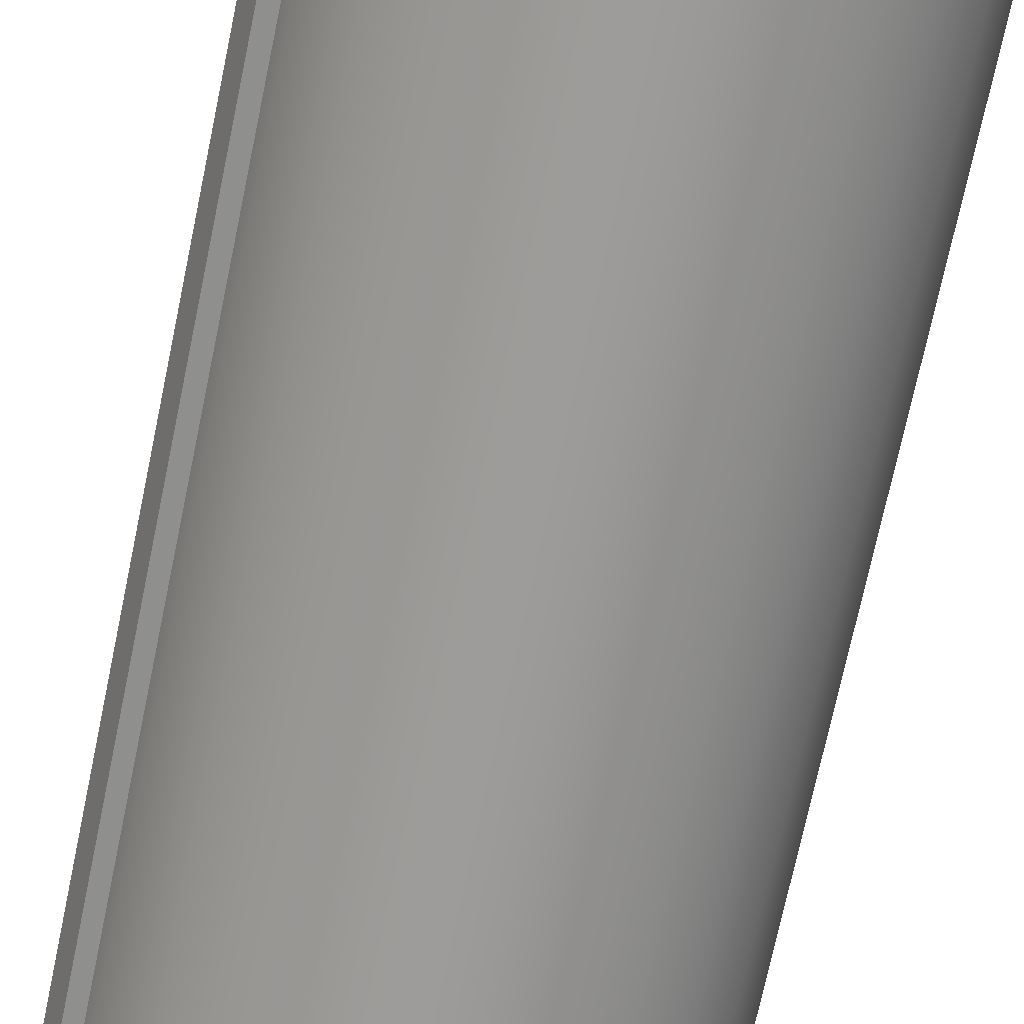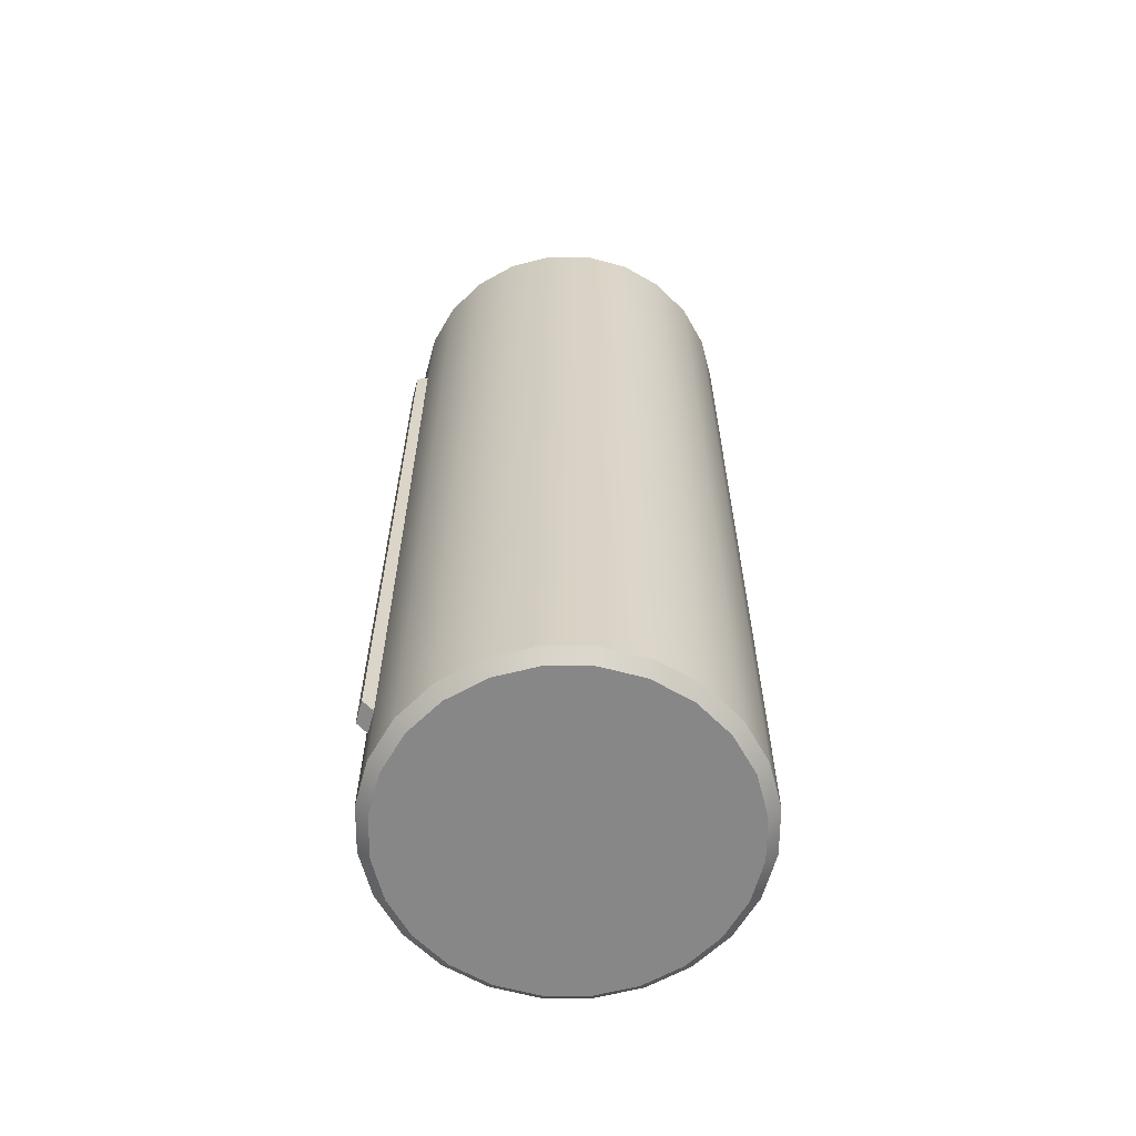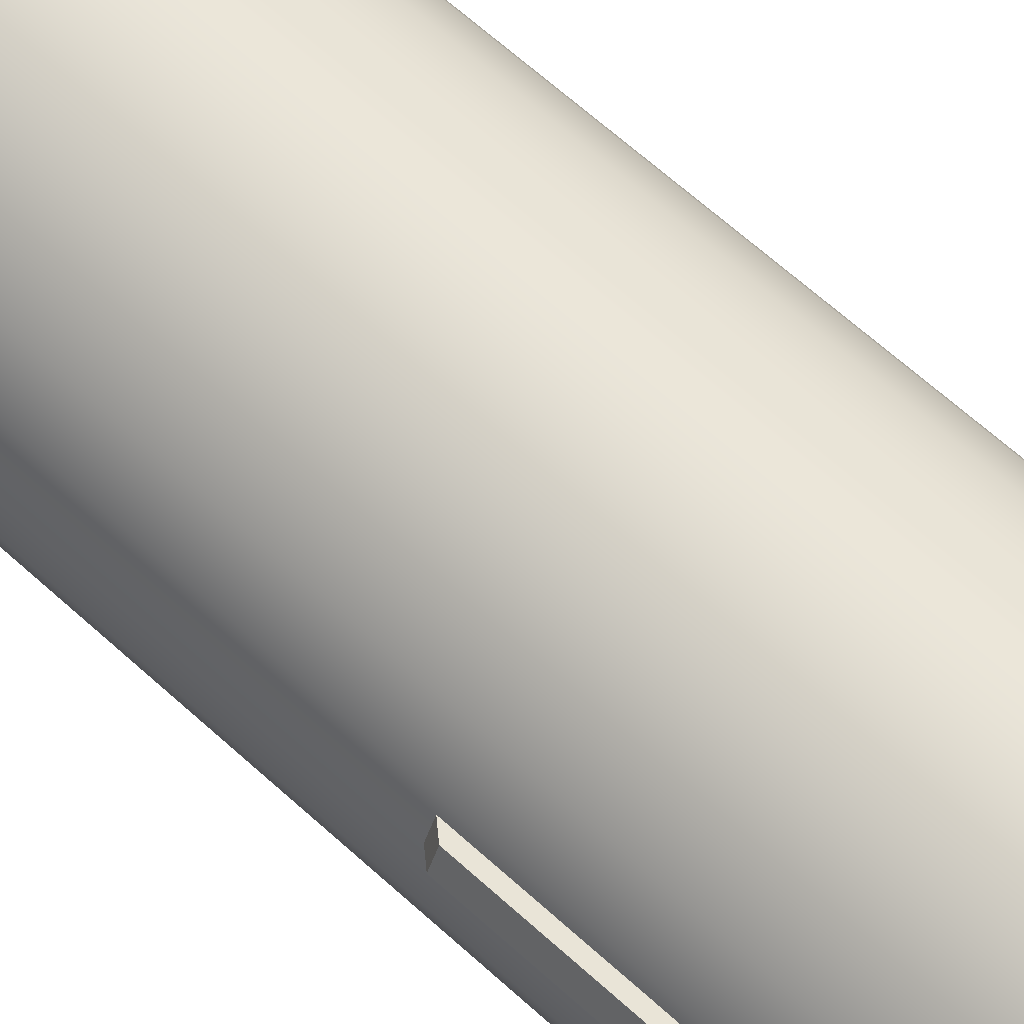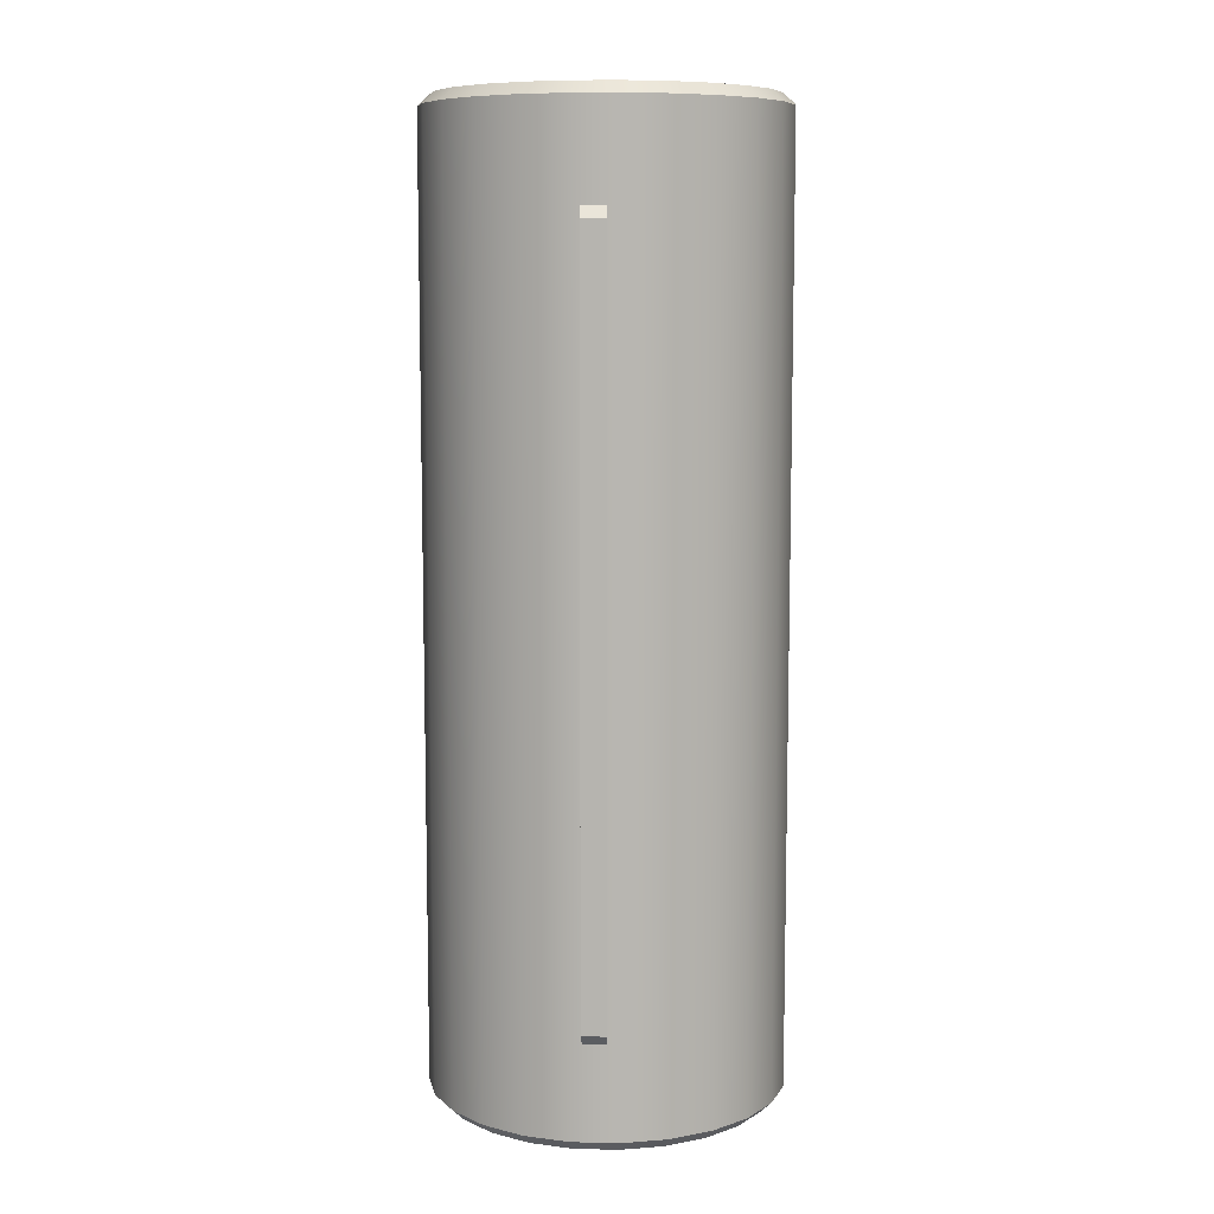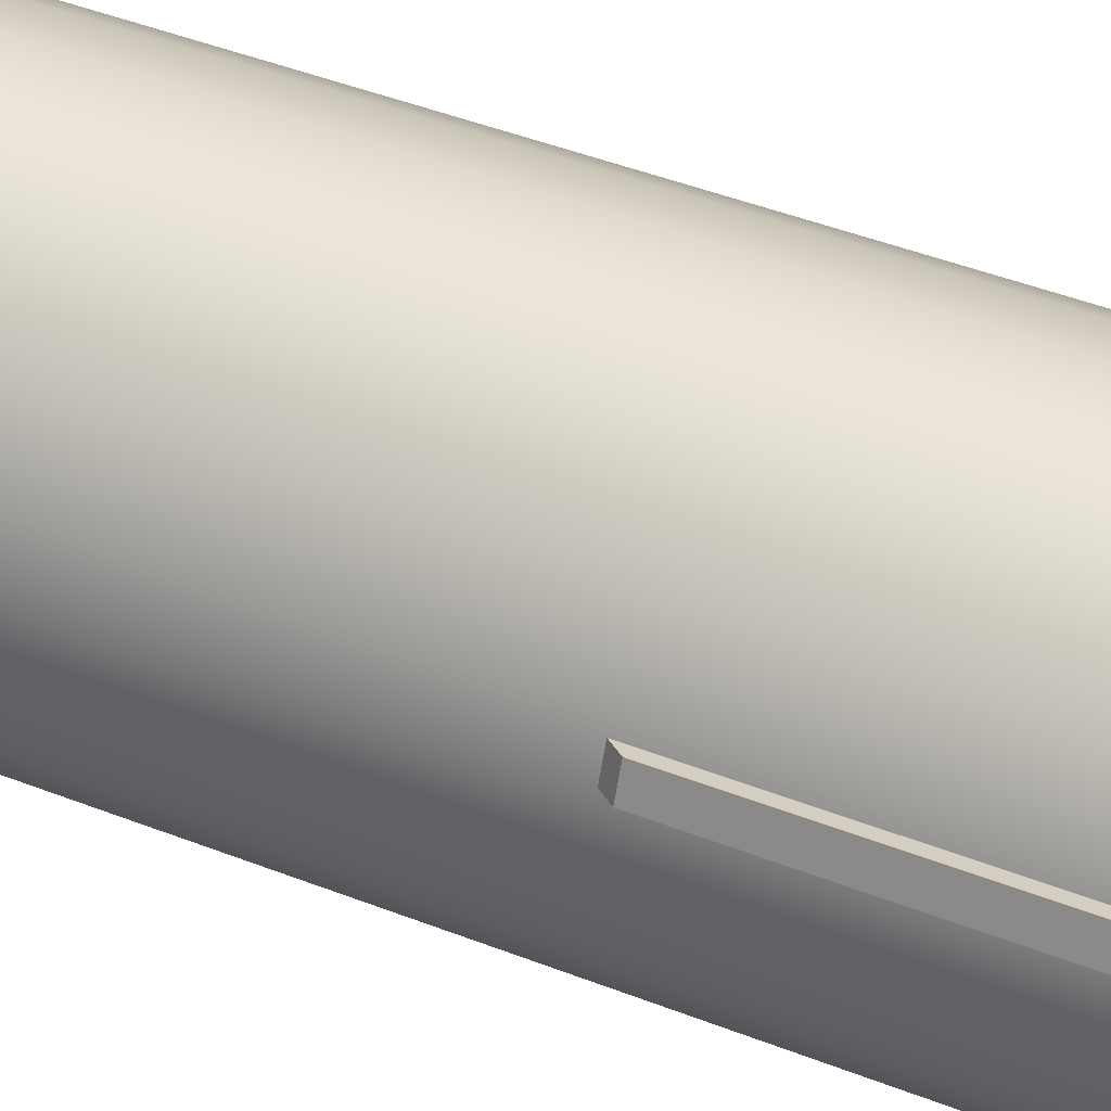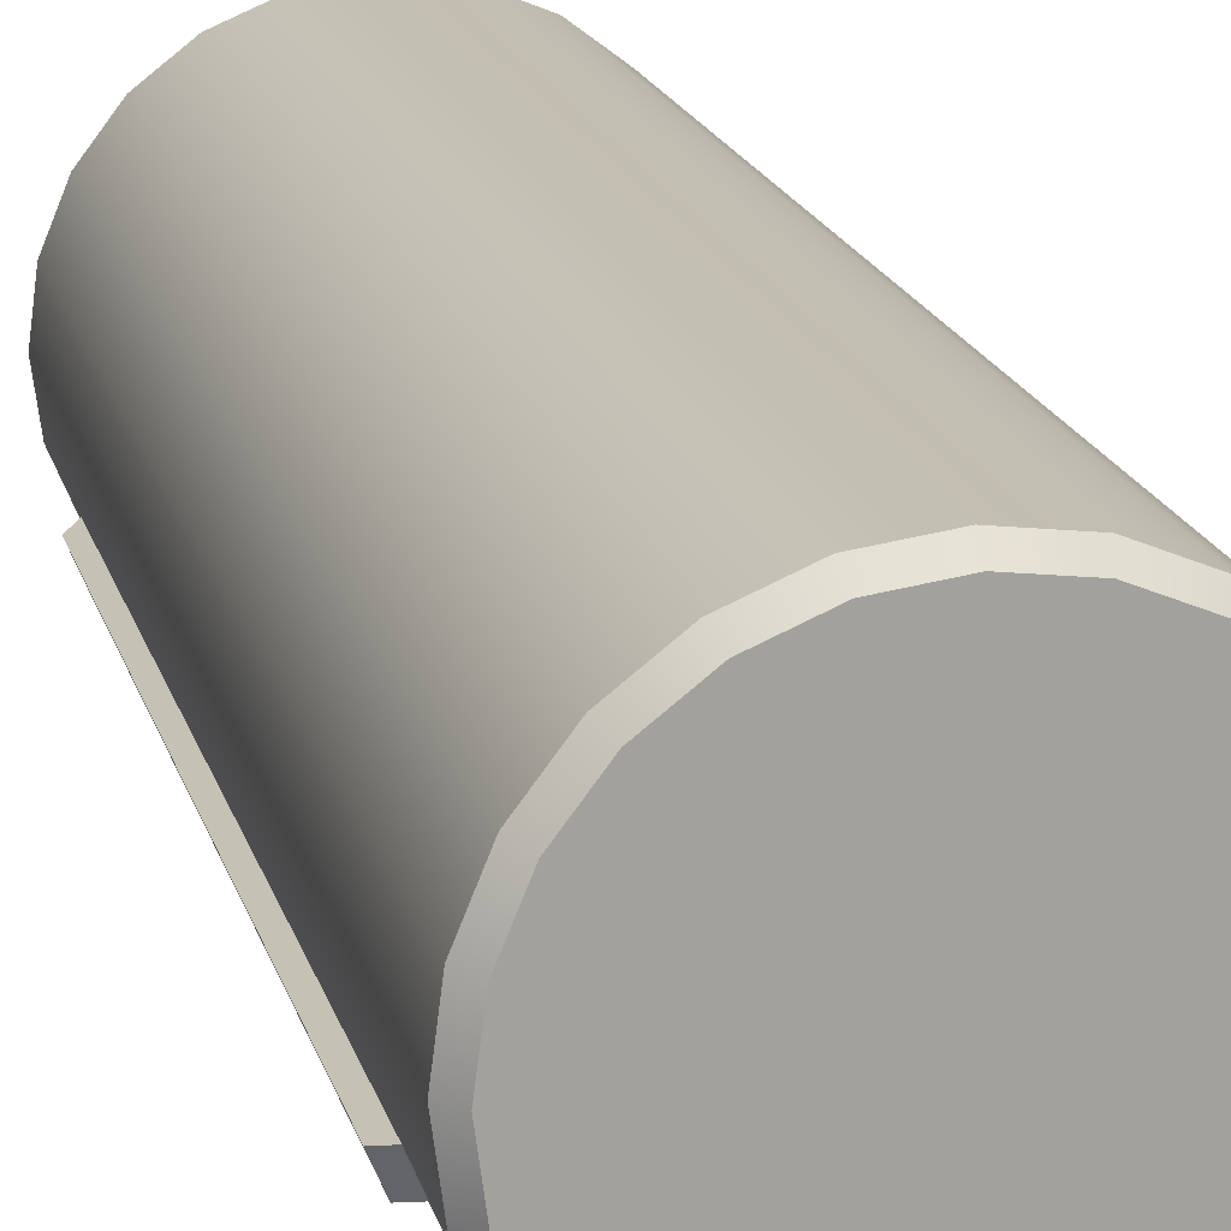
<metadata>
{"format":"obj","ext":"obj","renderer":"f3d","projection":"perspective","resolution":1024,"background":"white","views":[{"elev":-70.0,"azim":168.3,"up":"+Z"},{"elev":-62.6,"azim":-172.9,"up":"+Y"},{"elev":68.2,"azim":-48.2,"up":"+Z"},{"elev":8.8,"azim":116.2,"up":"+Y"},{"elev":45.4,"azim":-65.7,"up":"+Z"},{"elev":17.8,"azim":166.2,"up":"+Z"}]}
</metadata>
<code>
o Arrow_FuelTank_0p5_1
v 0.4688 1.25 -1.782e-17
v 0.4528 1.25 0.1213
v 0.4059 1.25 0.2344
v 0.3315 1.25 0.3315
v 0.2344 1.25 0.4059
v 0.1213 1.25 0.4528
v 2.22e-16 1.25 0.4688
v -0.1213 1.25 0.4528
v -0.2344 1.25 0.4059
v -0.3315 1.25 0.3315
v -0.4059 1.25 0.2344
v -0.4528 1.25 0.1213
v -0.4688 1.25 3.959e-17
v -0.4528 1.25 -0.1213
v -0.4059 1.25 -0.2344
v -0.3315 1.25 -0.3315
v -0.2344 1.25 -0.4059
v -0.1213 1.25 -0.4528
v 1.11e-16 1.25 -0.4688
v 0.1213 1.25 -0.4528
v 0.2344 1.25 -0.4059
v 0.3315 1.25 -0.3315
v 0.4059 1.25 -0.2344
v 0.4528 1.25 -0.1213
v 0.4688 -1.25 -1.782e-17
v 0.4528 -1.25 0.1213
v 0.4059 -1.25 0.2344
v 0.3315 -1.25 0.3315
v 0.2344 -1.25 0.4059
v 0.1213 -1.25 0.4528
v 2.22e-16 -1.25 0.4688
v -0.1213 -1.25 0.4528
v -0.2344 -1.25 0.4059
v -0.3315 -1.25 0.3315
v -0.4059 -1.25 0.2344
v -0.4528 -1.25 0.1213
v -0.4688 -1.25 3.959e-17
v -0.4528 -1.25 -0.1213
v -0.4059 -1.25 -0.2344
v -0.3315 -1.25 -0.3315
v -0.2344 -1.25 -0.4059
v -0.1213 -1.25 -0.4528
v 1.11e-16 -1.25 -0.4688
v 0.1213 -1.25 -0.4528
v 0.2344 -1.25 -0.4059
v 0.3315 -1.25 -0.3315
v 0.4059 -1.25 -0.2344
v 0.4528 -1.25 -0.1213
v 0.4463 -0.9688 -0.2187
v 0.4174 -1 -0.2067
v 0.4463 0.9688 -0.2187
v 0.4174 1 -0.2067
v 0.4702 -0.9688 -0.1609
v 0.4413 -1 -0.149
v 0.4702 0.9688 -0.1609
v 0.4413 1 -0.149
v -0.4463 -0.9688 0.2187
v -0.4174 -1 0.2067
v -0.4463 -0.2812 0.2187
v -0.4174 -0.25 0.2067
v -0.4702 -0.9688 0.1609
v -0.4413 -1 0.149
v -0.4702 -0.2812 0.1609
v -0.4413 -0.25 0.149
v 0.4375 -1.28 -2.663e-17
v 0.4226 -1.28 0.1132
v 0.3789 -1.28 0.2188
v 0.3094 -1.28 0.3094
v 0.2188 -1.28 0.3789
v 0.1132 -1.28 0.4226
v 2.146e-16 -1.28 0.4375
v -0.1132 -1.28 0.4226
v -0.2188 -1.28 0.3789
v -0.3094 -1.28 0.3094
v -0.3789 -1.28 0.2188
v -0.4226 -1.28 0.1132
v -0.4375 -1.28 2.695e-17
v -0.4226 -1.28 -0.1132
v -0.3789 -1.28 -0.2188
v -0.3094 -1.28 -0.3094
v -0.2188 -1.28 -0.3789
v -0.1132 -1.28 -0.4226
v 1.11e-16 -1.28 -0.4375
v 0.1132 -1.28 -0.4226
v 0.2188 -1.28 -0.3789
v 0.3094 -1.28 -0.3094
v 0.3789 -1.28 -0.2188
v 0.4226 -1.28 -0.1132
v 0.4226 1.28 0.1132
v 0.4375 1.28 -1.979e-17
v 0.4226 1.28 -0.1132
v 0.3789 1.28 -0.2188
v 0.3094 1.28 -0.3094
v 0.2188 1.28 -0.3789
v 0.1132 1.28 -0.4226
v 1.11e-16 1.28 -0.4375
v -0.1132 1.28 -0.4226
v -0.2188 1.28 -0.3789
v -0.3094 1.28 -0.3094
v -0.3789 1.28 -0.2188
v -0.4226 1.28 -0.1132
v -0.4375 1.28 3.379e-17
v -0.4226 1.28 0.1132
v -0.3789 1.28 0.2188
v -0.3094 1.28 0.3094
v -0.2188 1.28 0.3789
v -0.1132 1.28 0.4226
v 2.146e-16 1.28 0.4375
v 0.1132 1.28 0.4226
v 0.2188 1.28 0.3789
v 0.3094 1.28 0.3094
v 0.3789 1.28 0.2188
v 1.203e-16 1.28 9.283e-18
v 1.156e-16 -1.28 -1.677e-17
g Arrow_FuelTank_0p5_1_Arrow_FuelTank_0p5_1_auv
f 1 90 89 2
f 2 89 112 3
f 3 112 111 4
f 4 111 110 5
f 5 110 109 6
f 6 109 108 7
f 7 108 107 8
f 8 107 106 9
f 9 106 105 10
f 10 105 104 11
f 11 104 103 12
f 12 103 102 13
f 13 102 101 14
f 14 101 100 15
f 15 100 99 16
f 16 99 98 17
f 17 98 97 18
f 18 97 96 19
f 19 96 95 20
f 20 95 94 21
f 21 94 93 22
f 22 93 92 23
f 23 92 91 24
f 24 91 90 1
f 25 65 88 48
f 26 66 65 25
f 27 67 66 26
f 28 68 67 27
f 29 69 68 28
f 30 70 69 29
f 31 71 70 30
f 32 72 71 31
f 33 73 72 32
f 34 74 73 33
f 35 75 74 34
f 36 76 75 35
f 37 77 76 36
f 38 78 77 37
f 39 79 78 38
f 40 80 79 39
f 41 81 80 40
f 42 82 81 41
f 43 83 82 42
f 44 84 83 43
f 45 85 84 44
f 46 86 85 45
f 47 87 86 46
f 48 88 87 47
f 50 52 51 49
f 53 55 56 54
f 57 61 62 58
f 60 64 63 59
f 1 25 48 24
f 2 26 25 1
f 3 27 26 2
f 4 28 27 3
f 5 29 28 4
f 6 30 29 5
f 7 31 30 6
f 8 32 31 7
f 9 33 32 8
f 10 34 33 9
f 11 35 34 10
f 12 36 35 11
f 13 37 36 12
f 14 38 37 13
f 15 39 38 14
f 16 40 39 15
f 17 41 40 16
f 18 42 41 17
f 19 43 42 18
f 20 44 43 19
f 21 45 44 20
f 22 46 45 21
f 23 47 46 22
f 24 48 47 23
f 51 55 53 49
f 59 63 61 57
f 65 114 88
f 66 114 65
f 67 114 66
f 68 114 67
f 69 114 68
f 70 114 69
f 71 114 70
f 72 114 71
f 73 114 72
f 74 114 73
f 75 114 74
f 76 114 75
f 77 114 76
f 78 114 77
f 79 114 78
f 80 114 79
f 81 114 80
f 82 114 81
f 83 114 82
f 84 114 83
f 85 114 84
f 86 114 85
f 87 114 86
f 88 114 87
f 89 113 112
f 90 113 89
f 91 113 90
f 92 113 91
f 93 113 92
f 94 113 93
f 95 113 94
f 96 113 95
f 97 113 96
f 98 113 97
f 99 113 98
f 100 113 99
f 101 113 100
f 102 113 101
f 103 113 102
f 104 113 103
f 105 113 104
f 106 113 105
f 107 113 106
f 108 113 107
f 109 113 108
f 110 113 109
f 111 113 110
f 112 113 111
f 49 53 54 50
f 52 56 55 51
f 58 60 59 57
f 61 63 64 62

</code>
